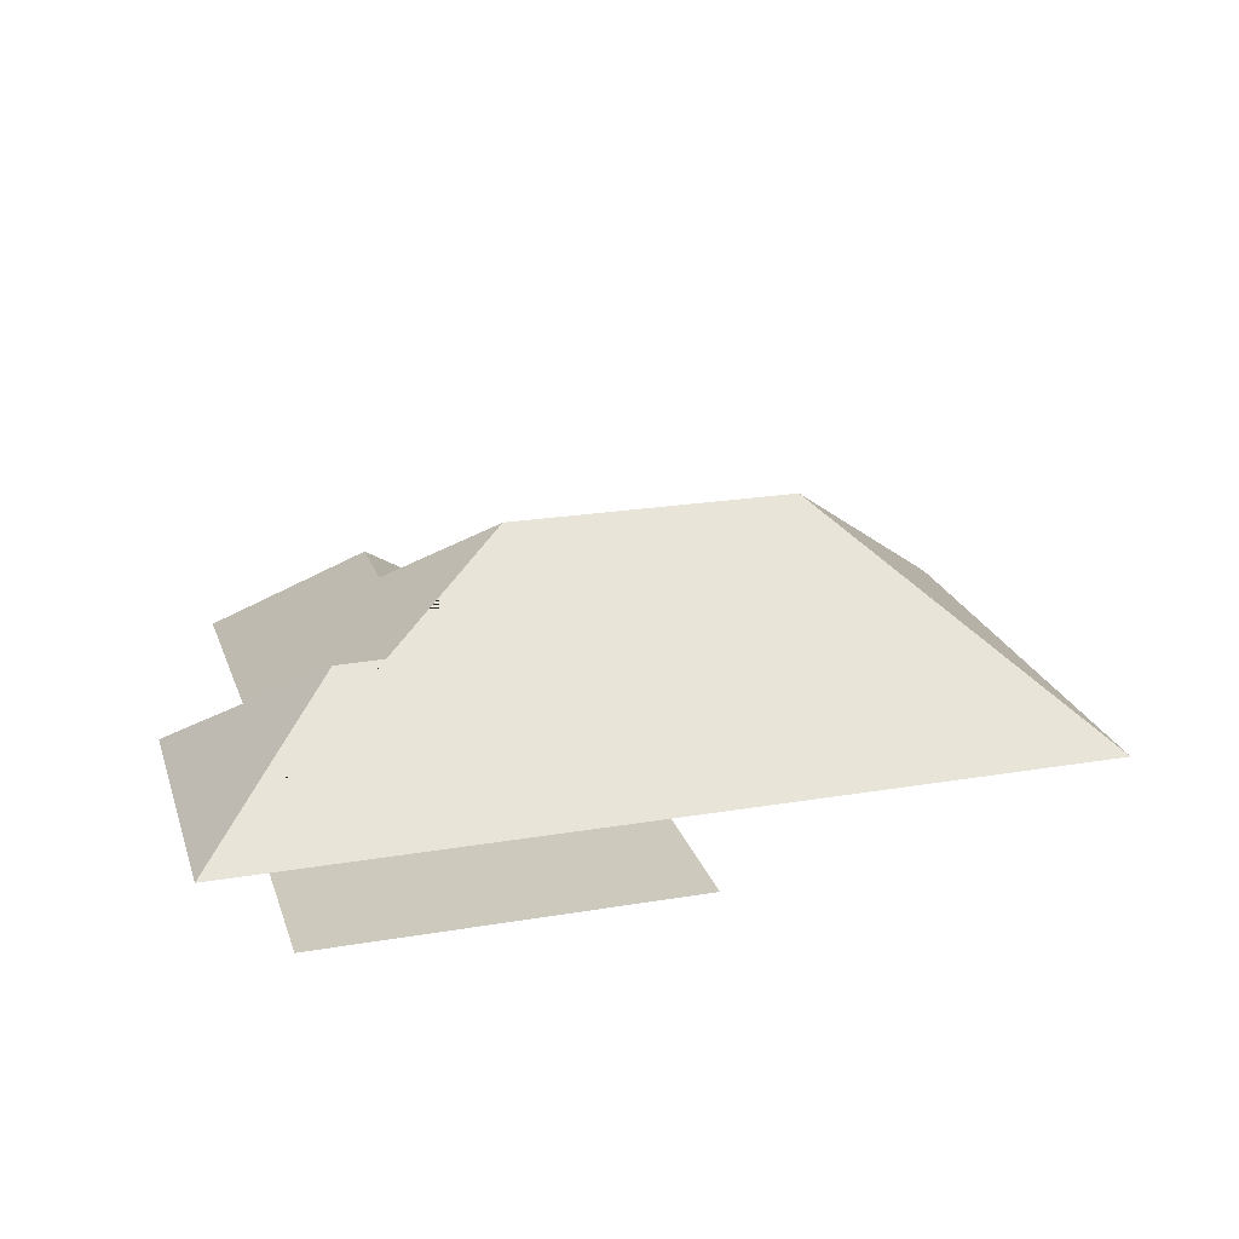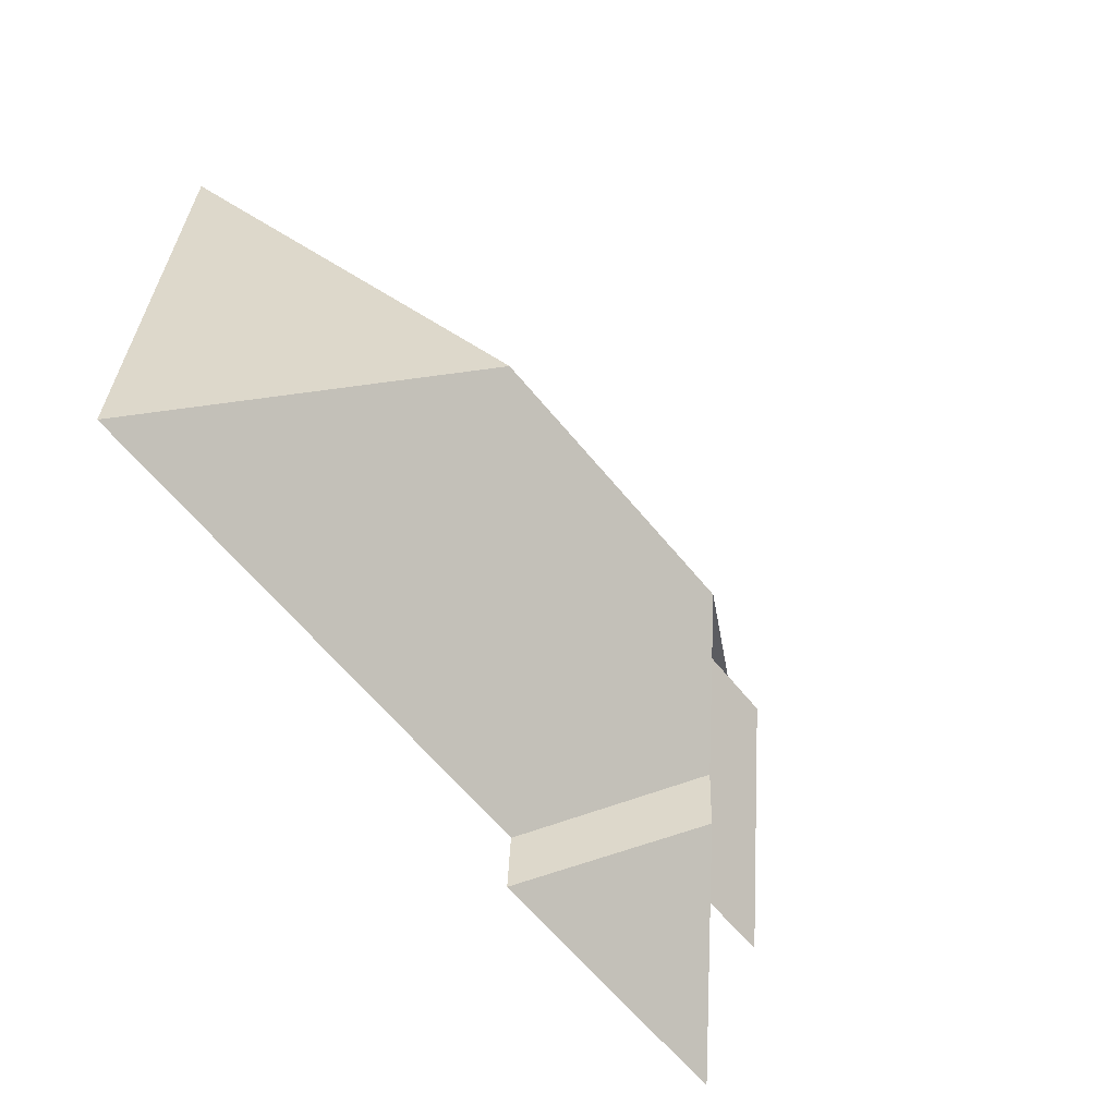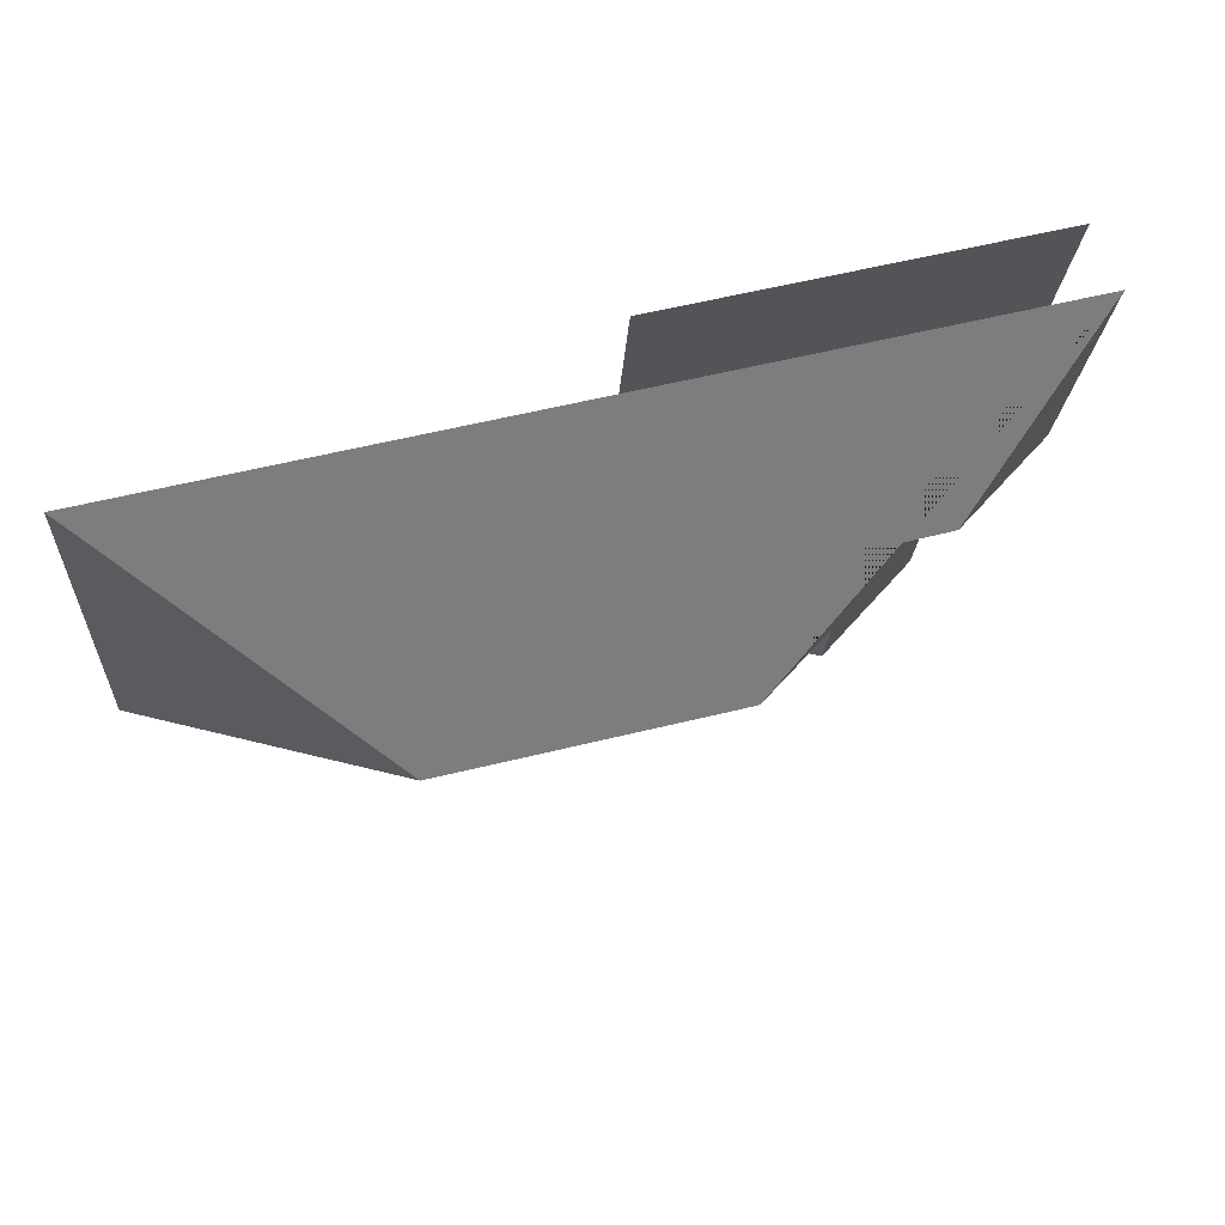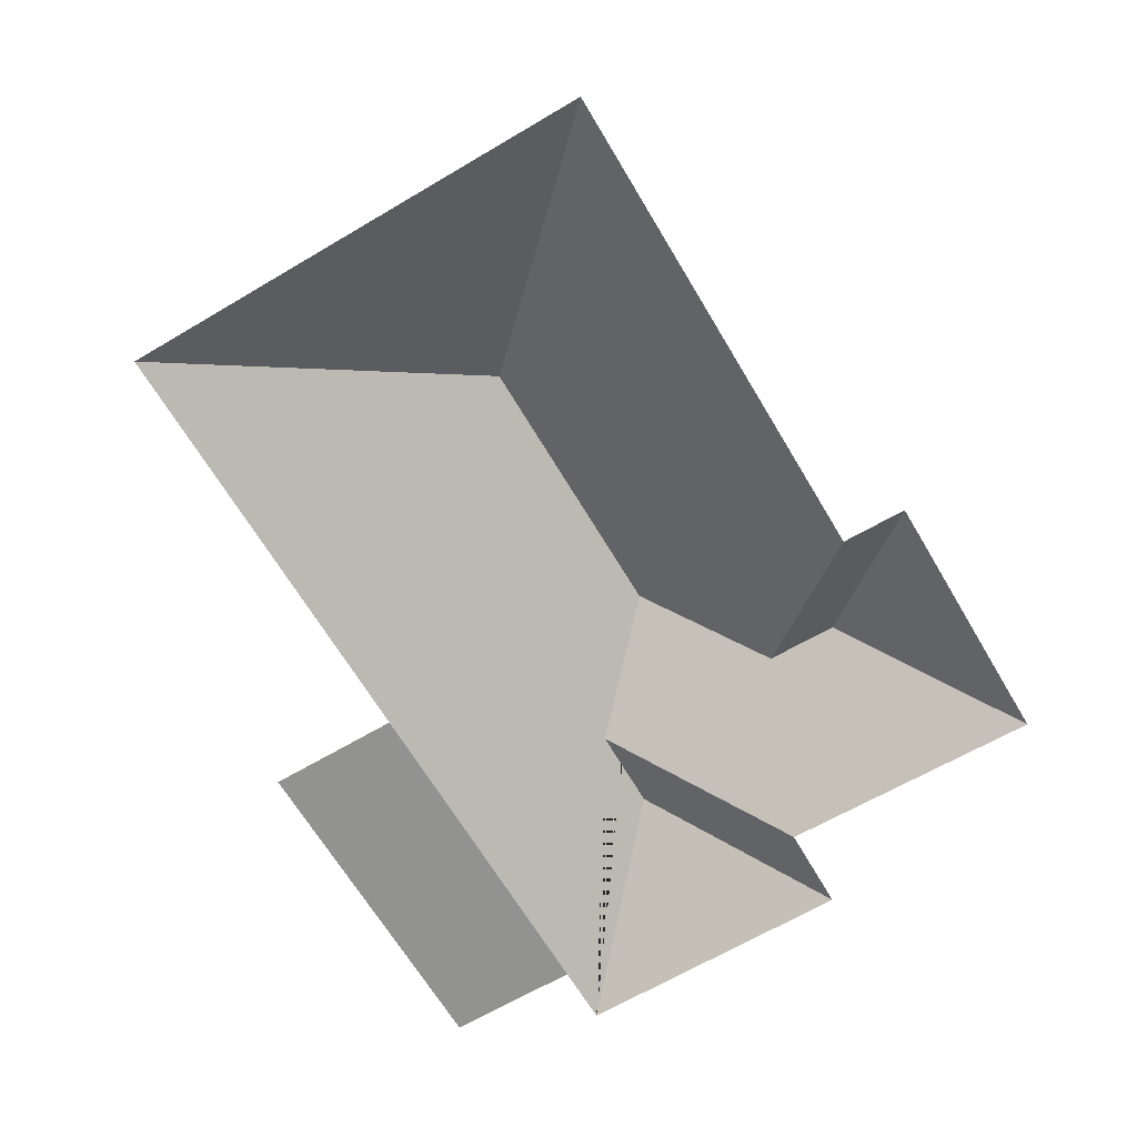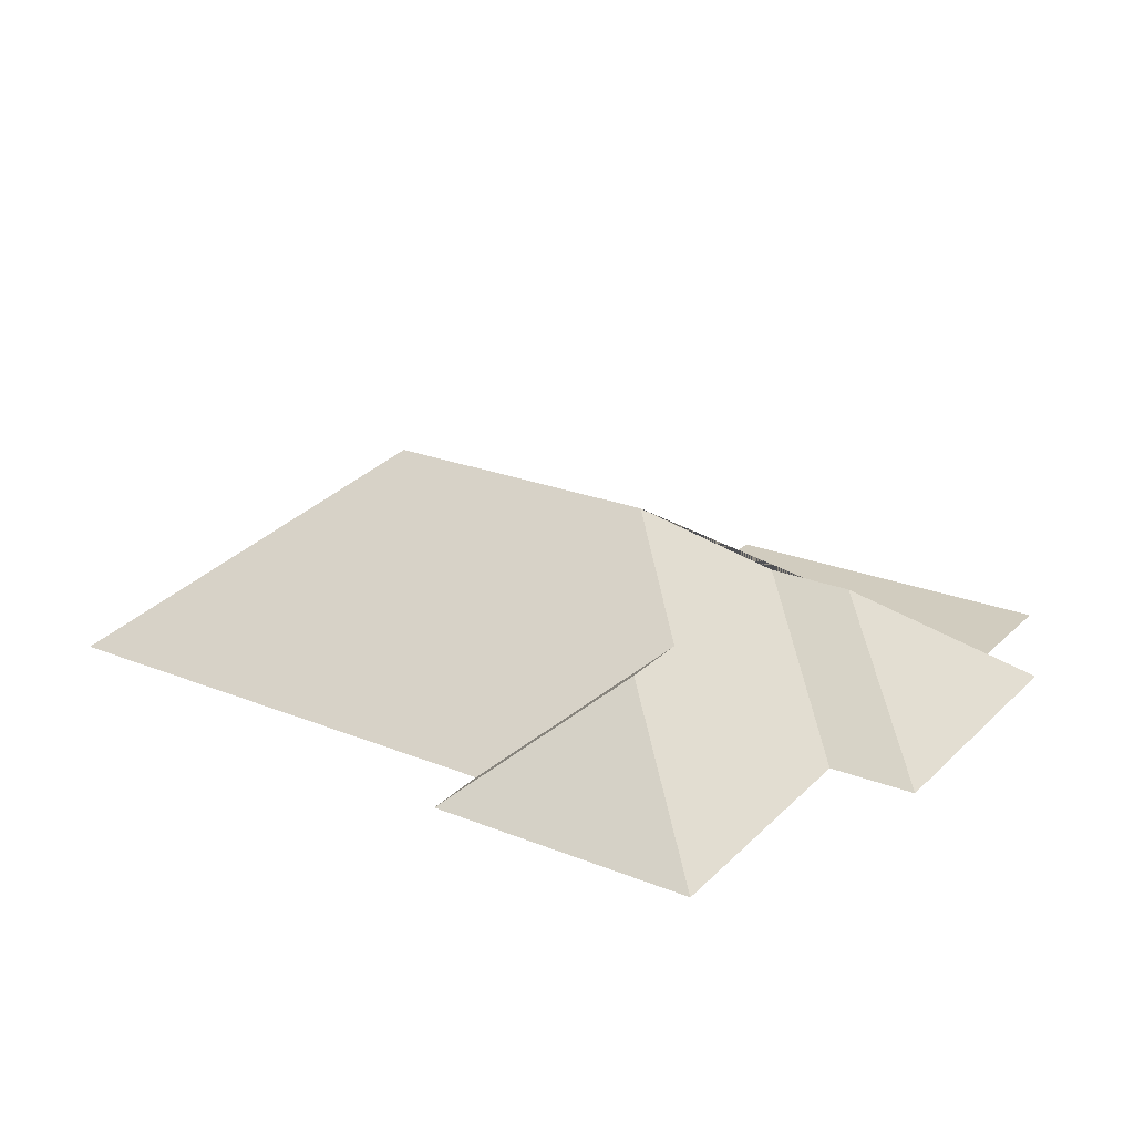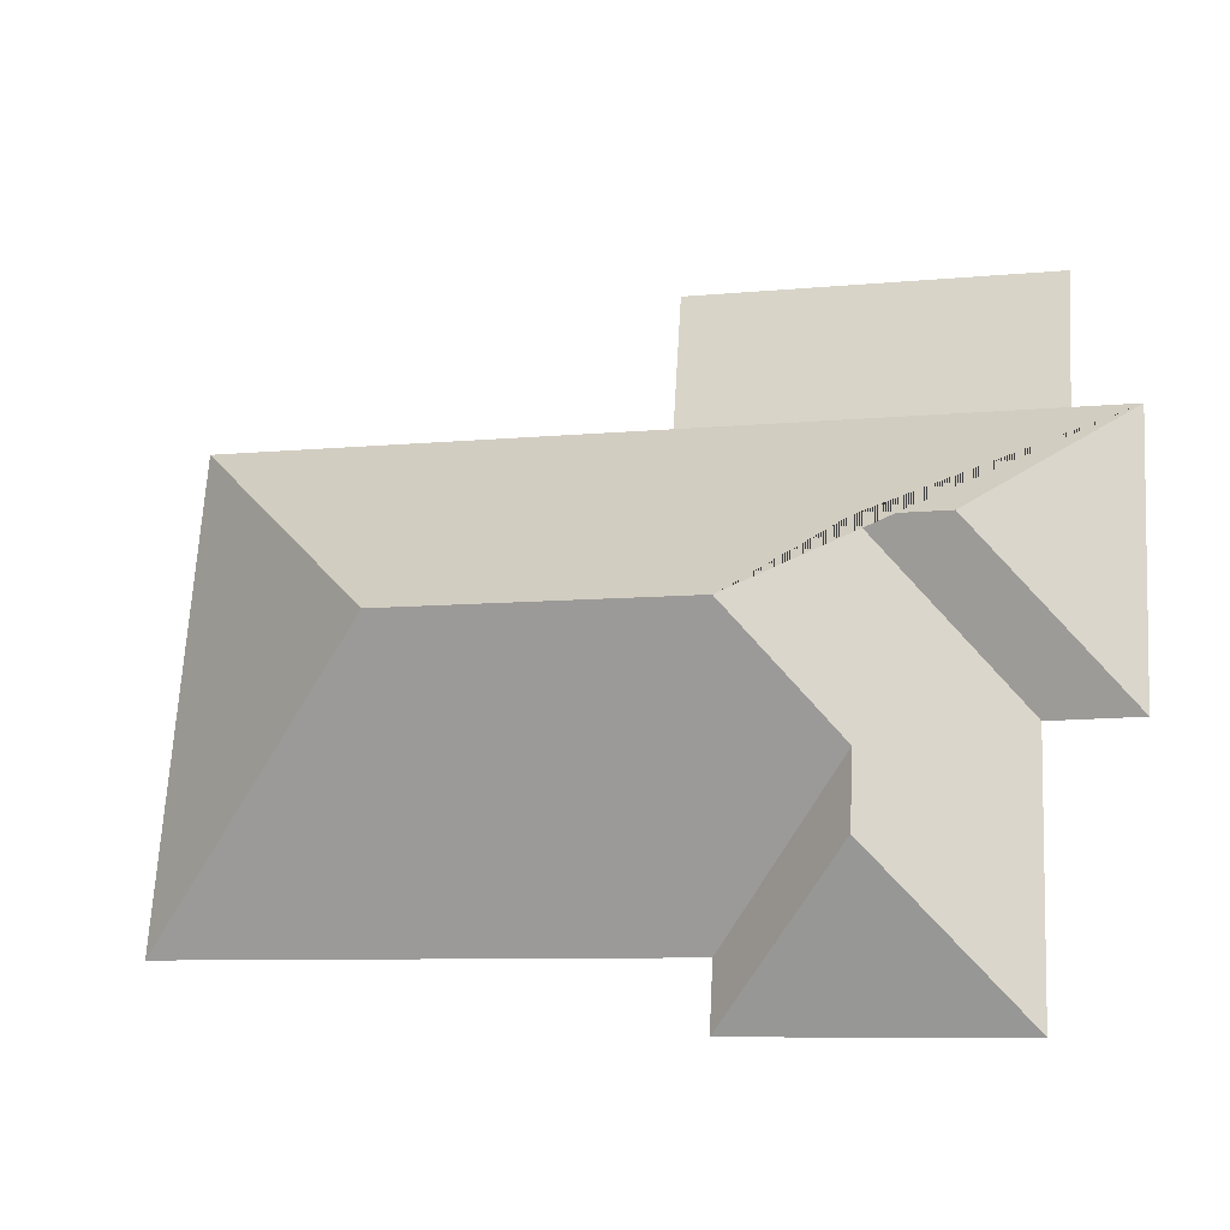
<metadata>
{"format":"obj","ext":"obj","renderer":"f3d","projection":"perspective","resolution":1024,"background":"white","views":[{"elev":22.7,"azim":-19.6,"up":"+Y"},{"elev":-57.1,"azim":129.0,"up":"+Z"},{"elev":71.0,"azim":165.9,"up":"+Z"},{"elev":-66.2,"azim":117.2,"up":"+Y"},{"elev":24.0,"azim":-149.9,"up":"+Y"},{"elev":-23.1,"azim":-166.3,"up":"+Z"}]}
</metadata>
<code>
o CG10_500_041071_0013_roof
v 21.21 75 -171
v 15.06 75 -69.33
v 37 75 -68.01
v 34.11 75 -20.13
v 56.55 75 -263.7
v 52.27 75 -169.6
v 69.86 116.6 -118.3
v 103.8 116 -213.5
v 102.5 115.9 -187.6
v 100.3 116.7 -116.7
v 135.9 145 -150.1
v 152.9 75 -257.9
v 151.7 75 -234.4
v 161.8 75 -60.48
v 158.9 75 -12.58
v 239.2 144.9 -143.8
v 329.8 75 -223.3
v 319.4 75 -50.99
v 21.21 0 -171
v 15.06 0 -69.33
v 37 0 -68.01
v 34.11 0 -20.13
v 158.9 0 -12.58
v 161.8 0 -60.48
v 319.4 0 -50.99
v 329.8 0 -223.3
v 151.7 0 -234.4
v 152.9 0 -257.9
v 56.55 0 -263.7
v 52.27 0 -169.6
f 4 15 14 3
f 2 7 1
f 1 7 10 6
f 8 5 12
f 2 7 10 11 16 18 14 3
f 18 16 17
f 16 11 9 13 17
f 9 11 10 6 5 8
f 9 8 12 13

</code>
